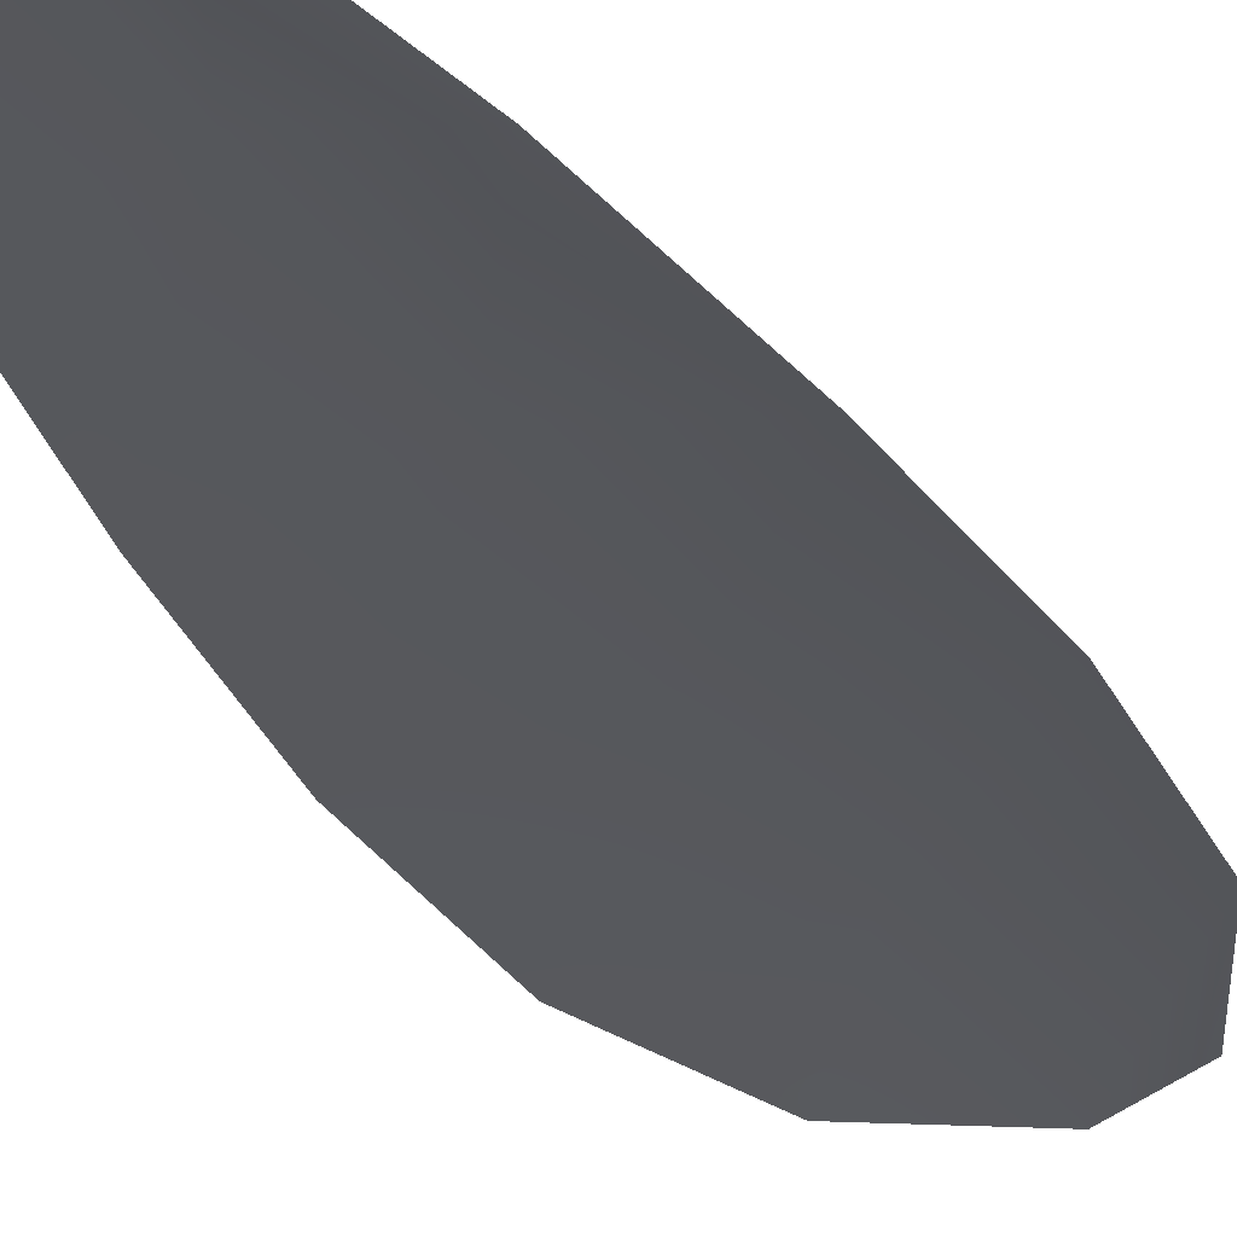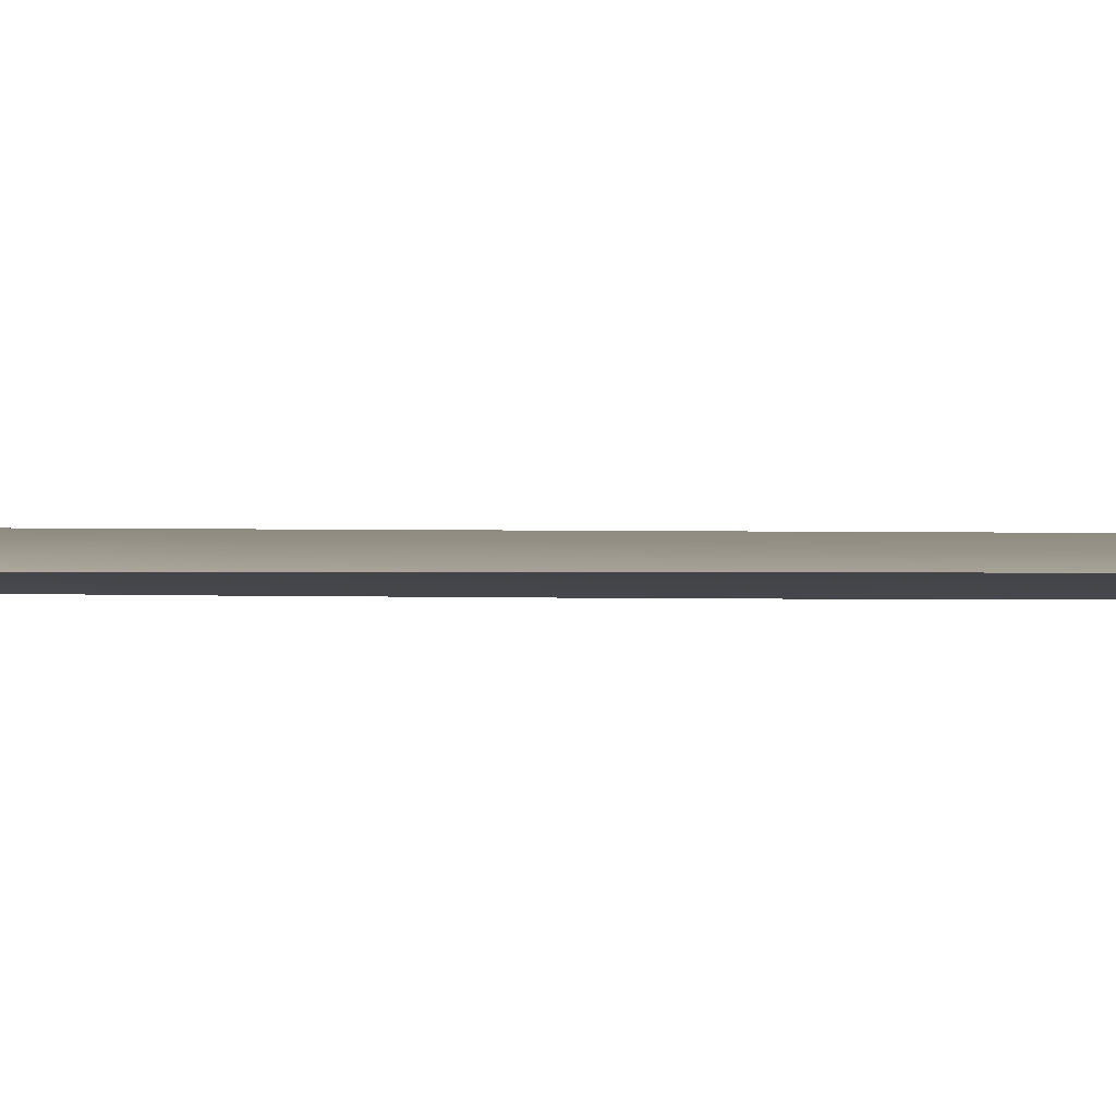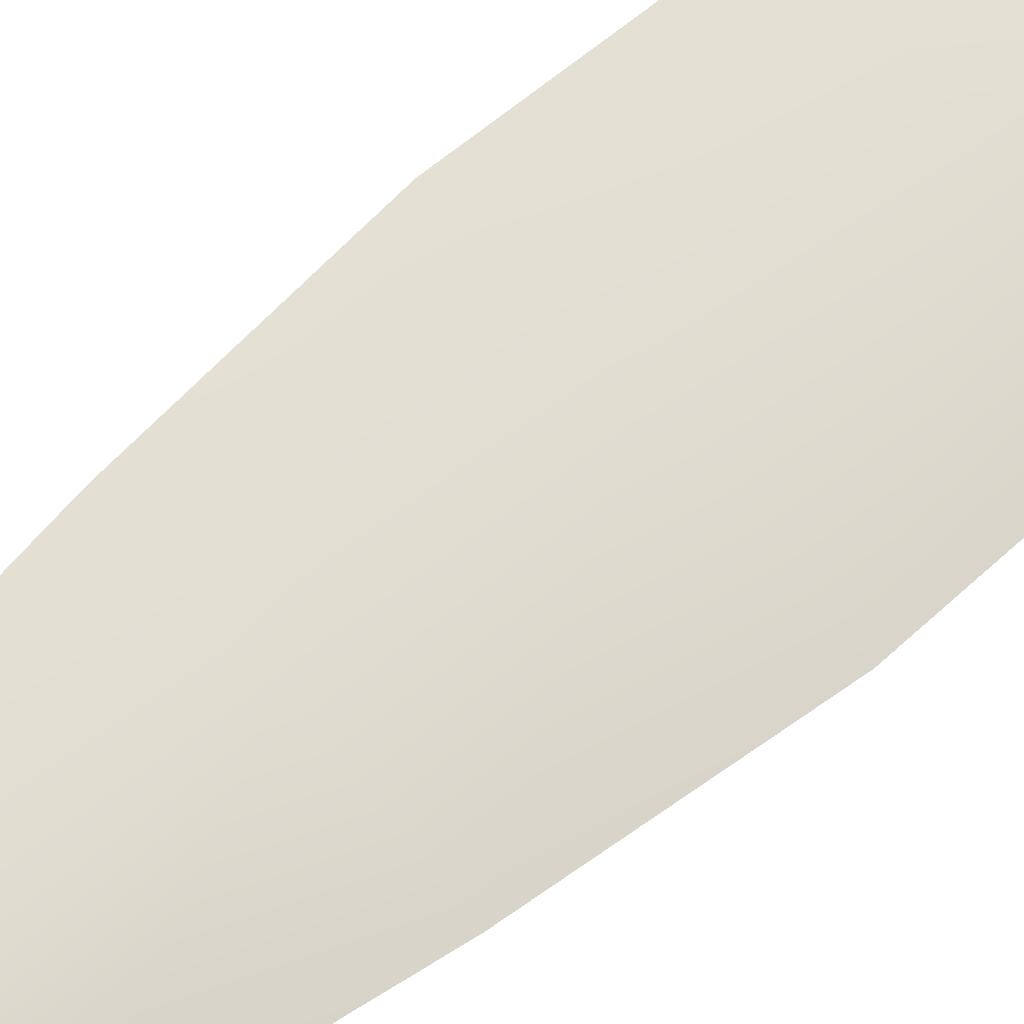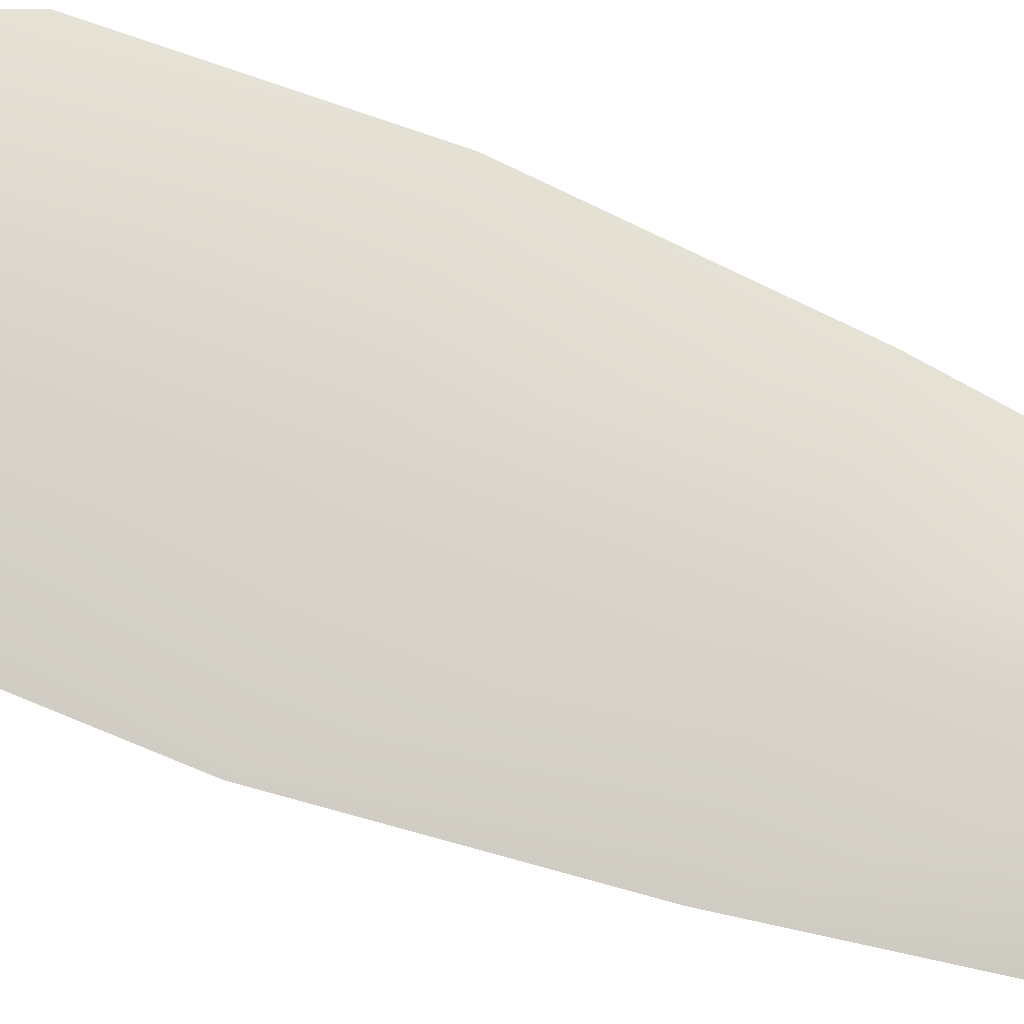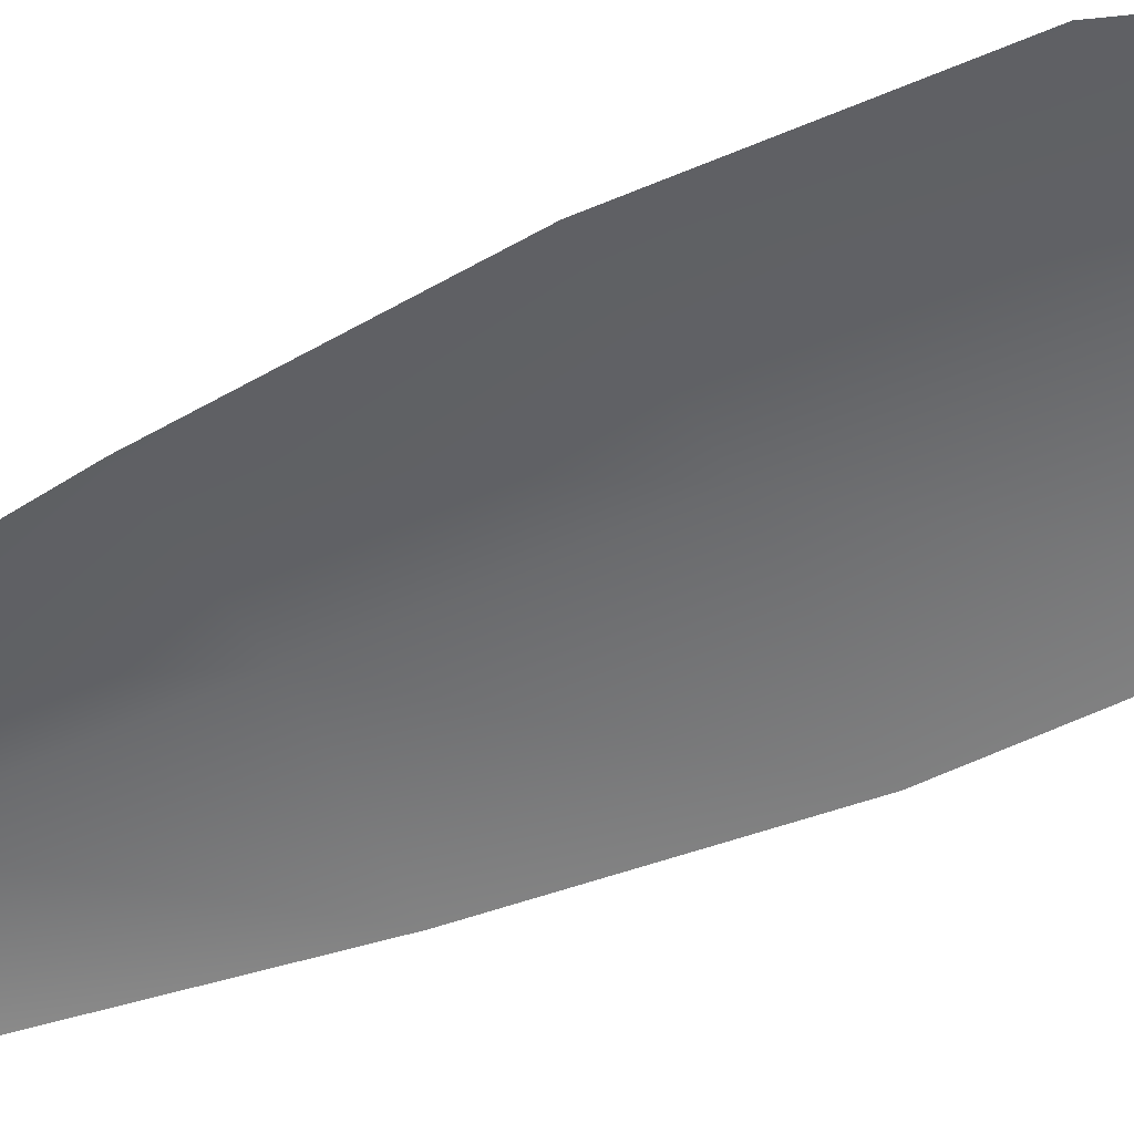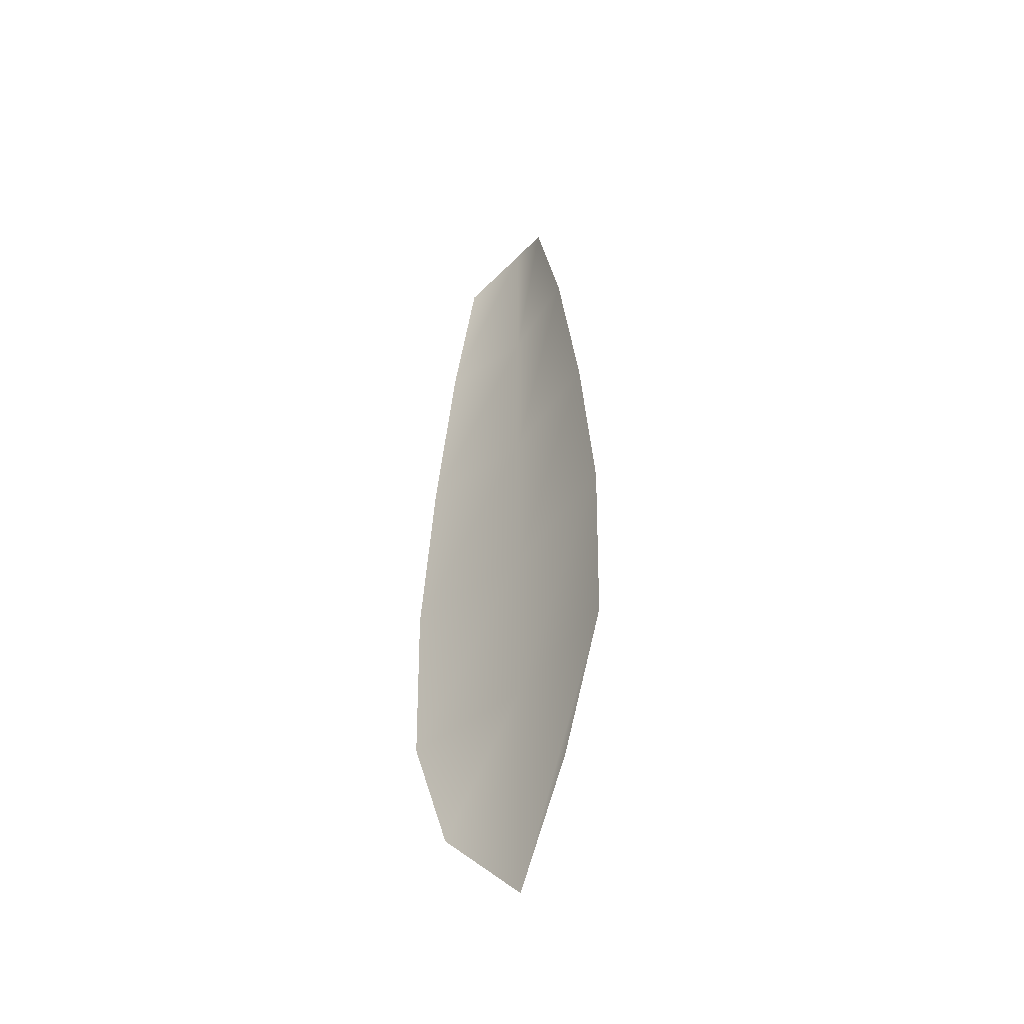
<metadata>
{"format":"obj","ext":"obj","renderer":"f3d","projection":"perspective","resolution":1024,"background":"white","views":[{"elev":-27.6,"azim":-157.8,"up":"+Z"},{"elev":-2.3,"azim":-95.6,"up":"+Z"},{"elev":68.6,"azim":-130.6,"up":"+Z"},{"elev":74.1,"azim":111.0,"up":"+Z"},{"elev":-52.9,"azim":-63.5,"up":"+Z"},{"elev":-47.7,"azim":-131.3,"up":"+Y"}]}
</metadata>
<code>
o feather_flight_tertiary_004
v 0.04575 0.1045 0.02317
v 0.04432 0.1045 0.02317
v 0.04601 0.09457 0.02317
v 0.04405 0.09457 0.02317
v 0.04503 0.105 0.0234
v 0.04503 0.09346 0.0234
v 0.04614 0.1028 0.02317
v 0.04646 0.1006 0.02317
v 0.04667 0.09844 0.02317
v 0.04661 0.09625 0.02317
v 0.04345 0.09625 0.02317
v 0.04339 0.09844 0.02317
v 0.0436 0.1006 0.02317
v 0.04393 0.1028 0.02317
v 0.04503 0.1028 0.0234
v 0.04503 0.1006 0.0234
v 0.04503 0.09844 0.0234
v 0.04503 0.09625 0.0234
f 18 10 3 6
f 11 18 6 4
f 5 1 7 15
f 15 7 8 16
f 16 8 9 17
f 17 9 10 18
f 2 5 15 14
f 14 15 16 13
f 13 16 17 12
f 12 17 18 11

</code>
